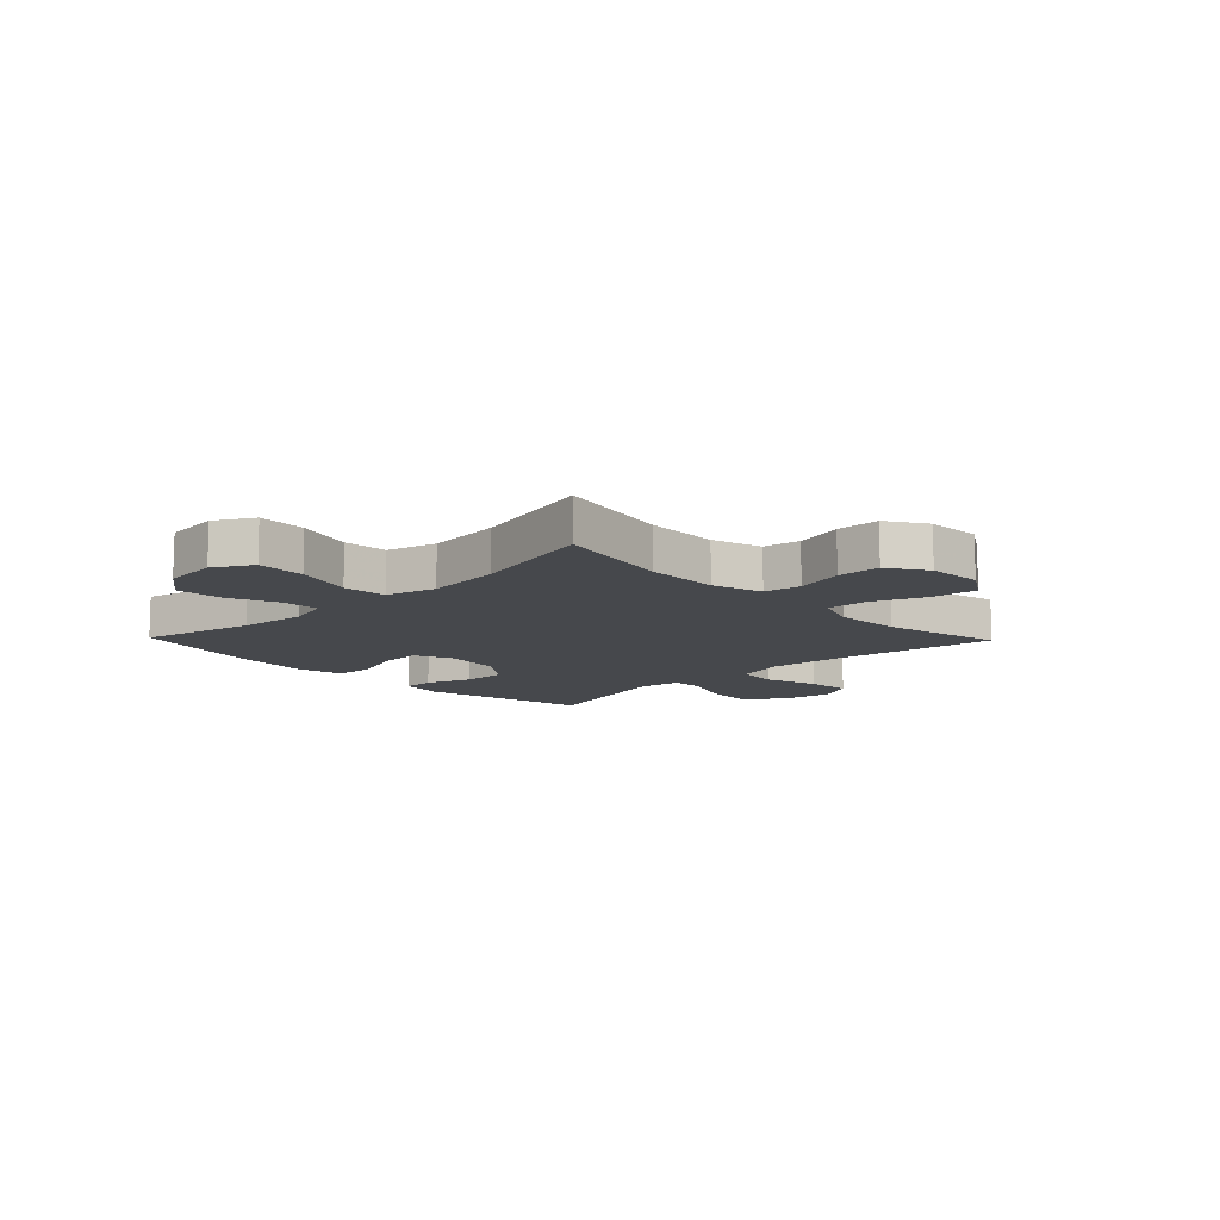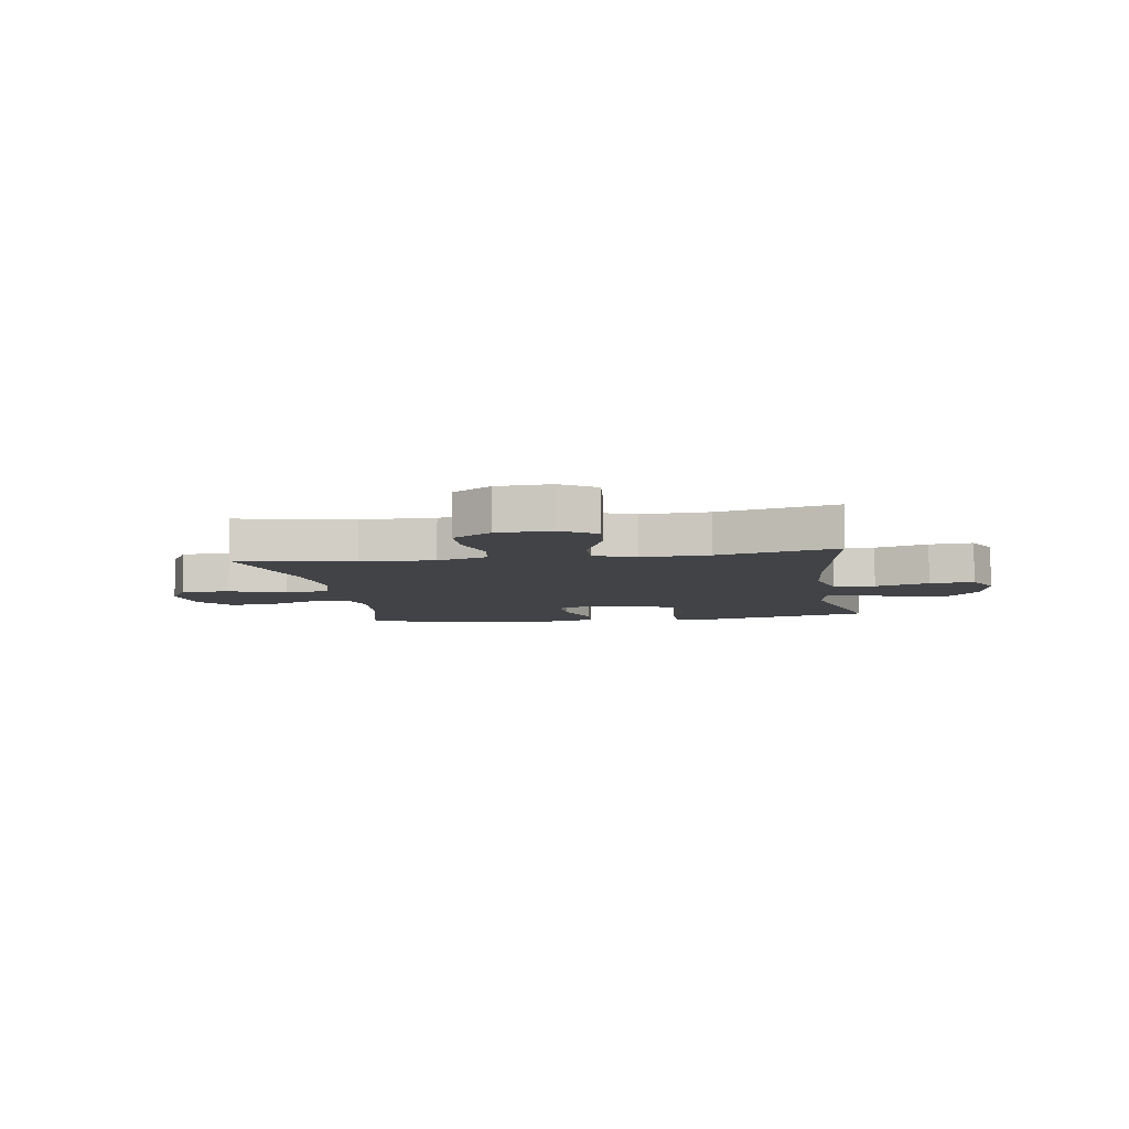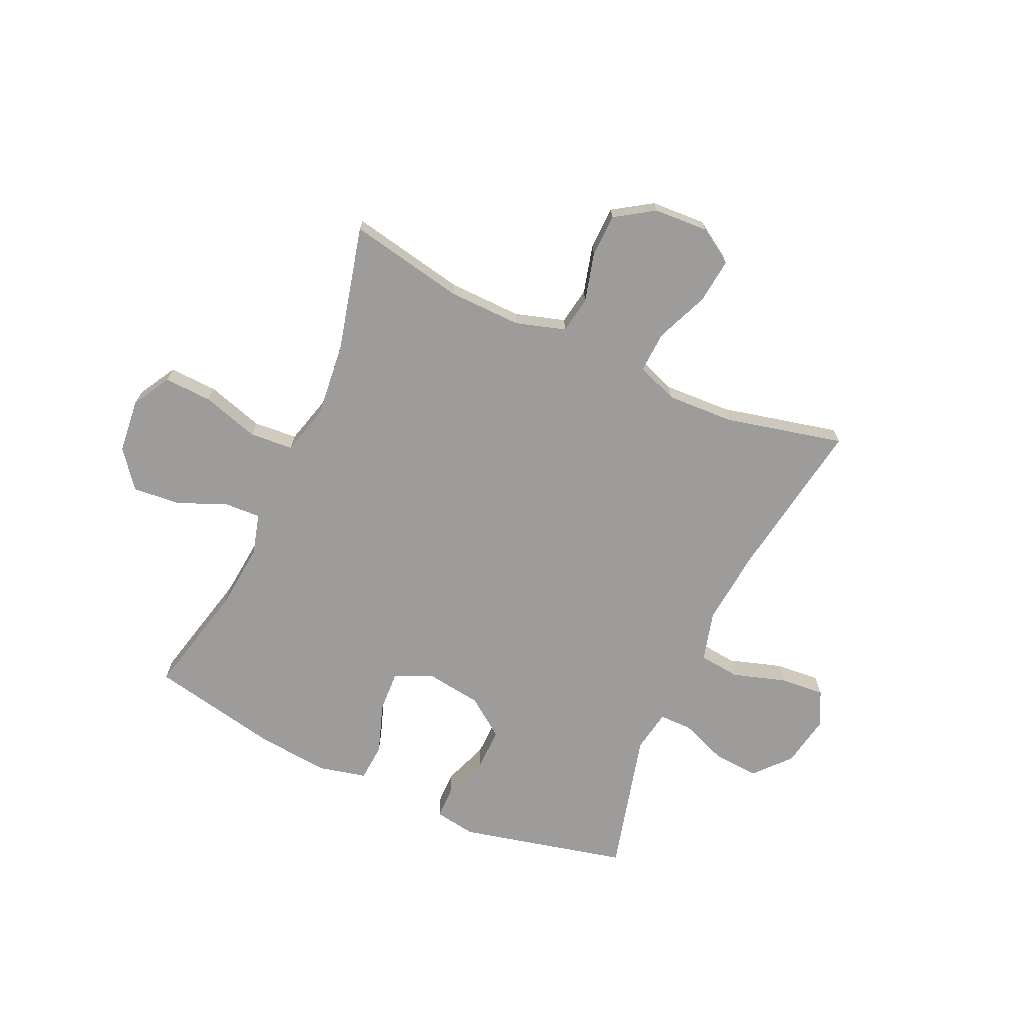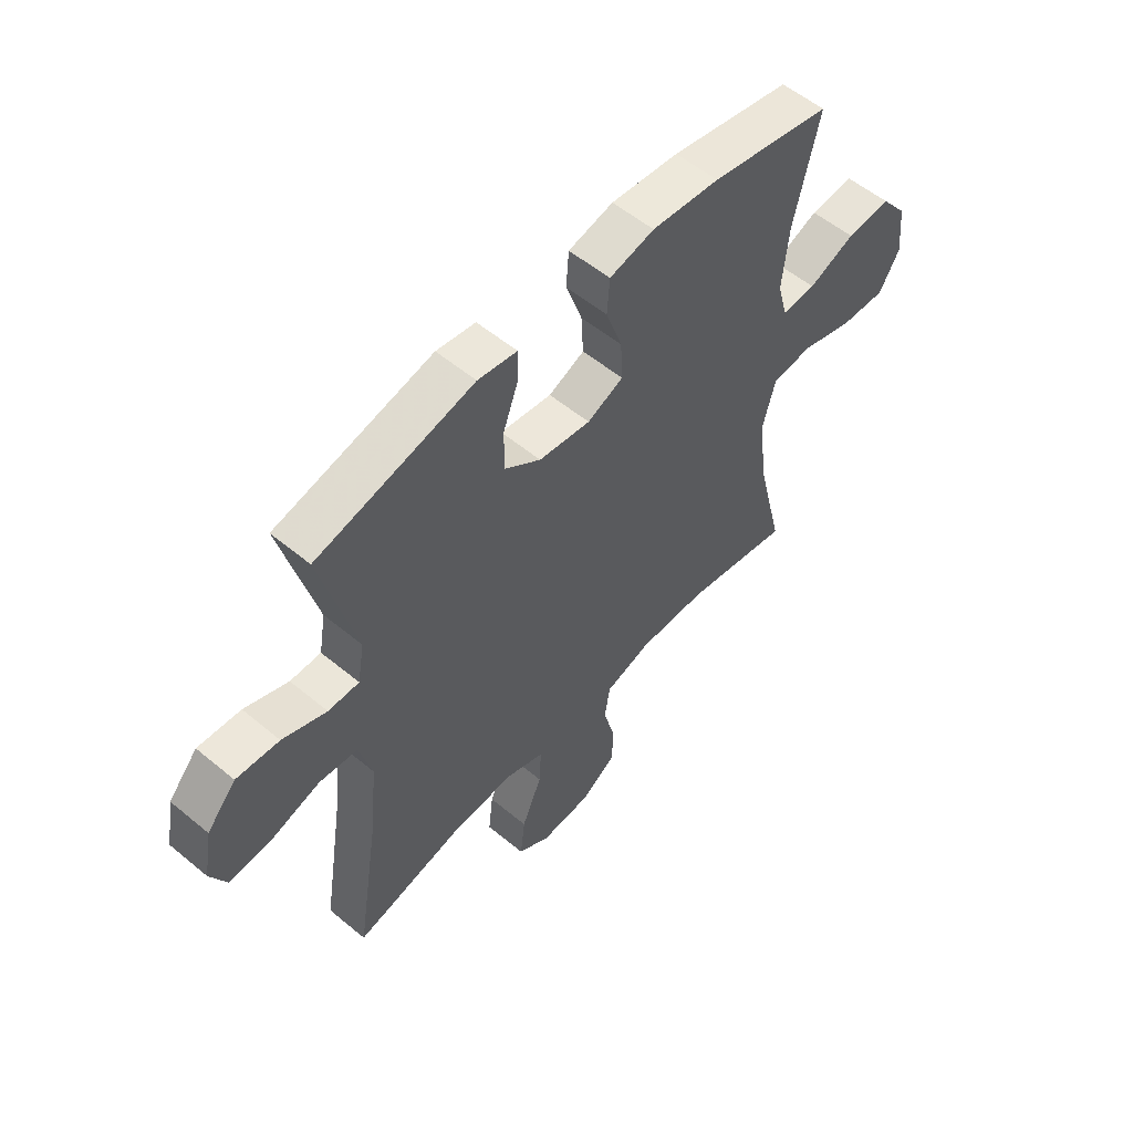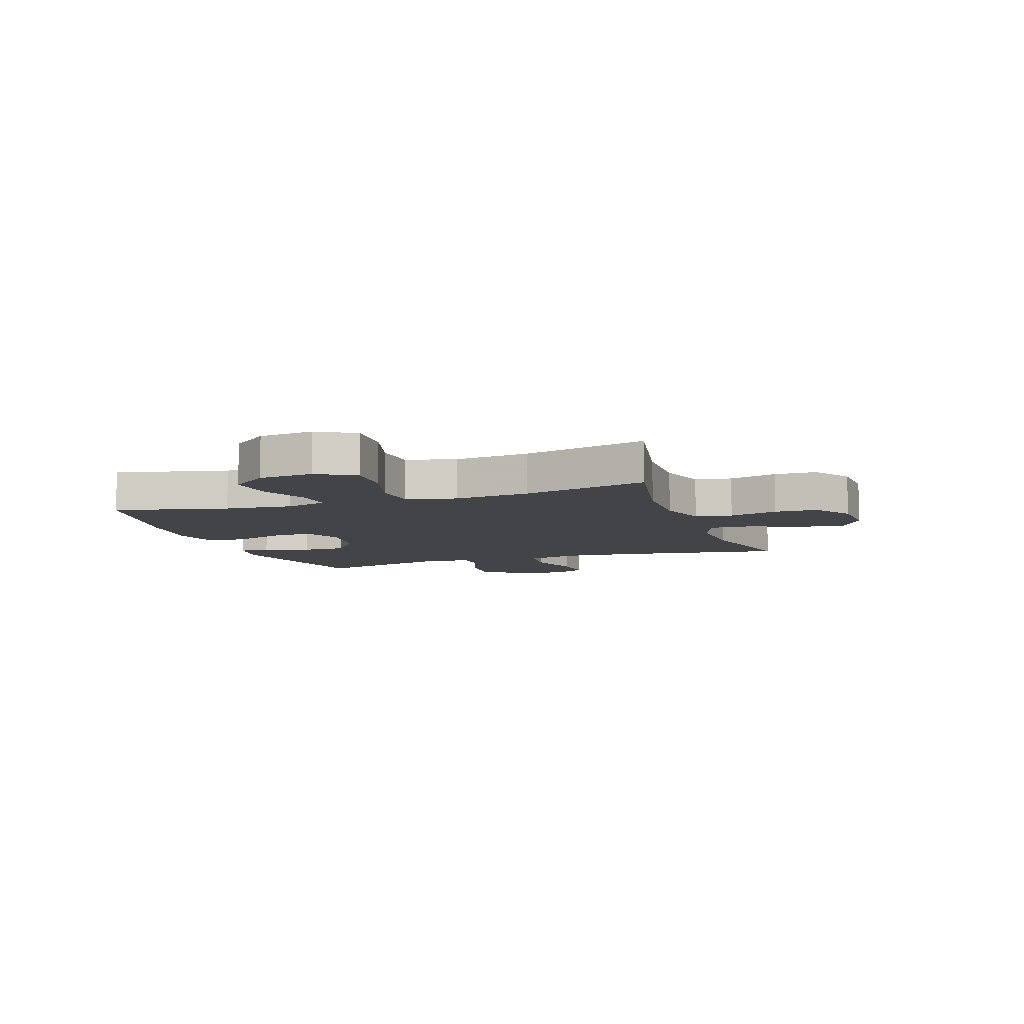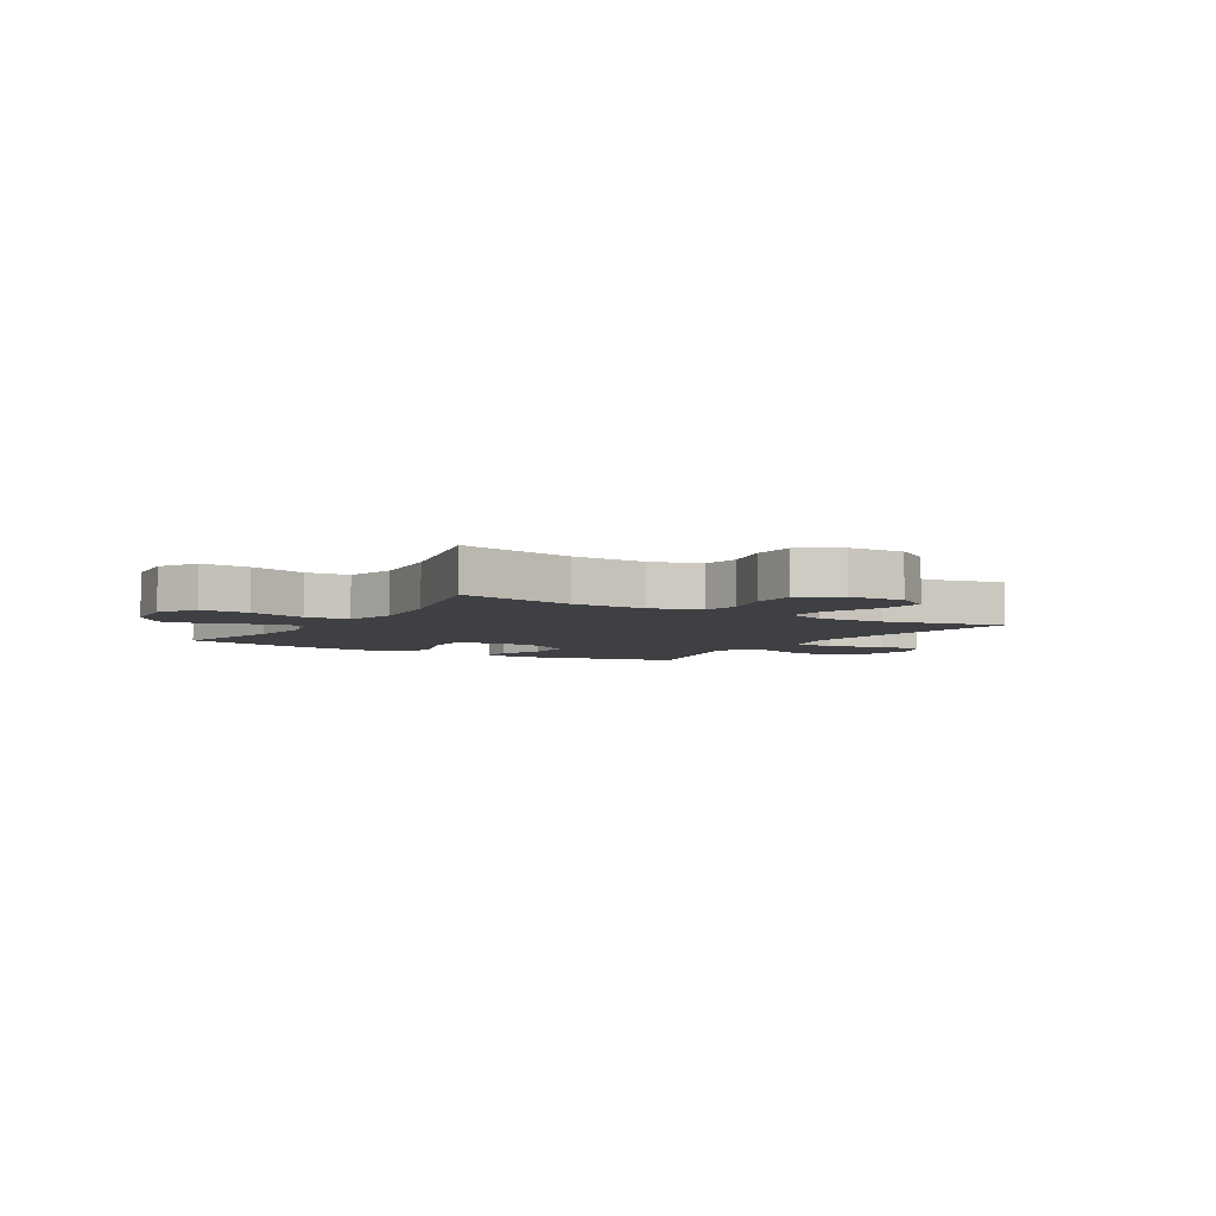
<metadata>
{"format":"obj","ext":"obj","renderer":"f3d","projection":"perspective","resolution":1024,"background":"white","views":[{"elev":-11.4,"azim":134.0,"up":"+Y"},{"elev":-7.2,"azim":-171.1,"up":"+Y"},{"elev":-70.0,"azim":155.6,"up":"+Y"},{"elev":55.6,"azim":-48.9,"up":"+Z"},{"elev":-8.1,"azim":109.1,"up":"+Y"},{"elev":-5.1,"azim":148.5,"up":"+Y"}]}
</metadata>
<code>
v 0.5 0.07 0.5
v 0.452 0.07 0.298
v 0.44 0.07 0.178
v 0.46 0.07 0.104
v 0.525 0.07 0.107
v 0.614 0.07 0.144
v 0.698 0.07 0.151
v 0.75 0.07 0.085
v 0.76 0.07 -0.013
v 0.721 0.07 -0.081
v 0.635 0.07 -0.077
v 0.533 0.07 -0.046
v 0.455 0.07 -0.052
v 0.431 0.07 -0.141
v 0.445 0.07 -0.275
v 0.5 0.07 -0.5
v 0.293 0.07 -0.459
v 0.162 0.07 -0.456
v 0.073 0.07 -0.483
v 0.062 0.07 -0.549
v 0.085 0.07 -0.636
v 0.083 0.07 -0.713
v 0.014 0.07 -0.758
v -0.083 0.07 -0.763
v -0.146 0.07 -0.723
v -0.137 0.07 -0.642
v -0.098 0.07 -0.548
v -0.094 0.07 -0.474
v -0.168 0.07 -0.446
v -0.288 0.07 -0.451
v -0.5 0.07 -0.5
v -0.454 0.07 -0.211
v -0.441 0.07 -0.074
v -0.465 0.07 0.016
v -0.539 0.07 0.024
v -0.635 0.07 -0.006
v -0.714 0.07 -0.012
v -0.745 0.07 0.051
v -0.728 0.07 0.144
v -0.672 0.07 0.207
v -0.59 0.07 0.201
v -0.506 0.07 0.168
v -0.447 0.07 0.168
v -0.434 0.07 0.244
v -0.5 0.07 0.5
v -0.2 0.07 0.57
v -0.125 0.07 0.558
v -0.125 0.07 0.502
v -0.155 0.07 0.421
v -0.156 0.07 0.343
v -0.086 0.07 0.292
v 0.013 0.07 0.278
v 0.082 0.07 0.308
v 0.078 0.07 0.383
v 0.047 0.07 0.473
v 0.052 0.07 0.541
v 0.138 0.07 0.561
v 0.268 0.07 0.548
v 0.5 0 0.5
v 0.452 0 0.298
v 0.44 0 0.178
v 0.46 0 0.104
v 0.525 0 0.107
v 0.614 0 0.144
v 0.698 0 0.151
v 0.75 0 0.085
v 0.76 0 -0.013
v 0.721 0 -0.081
v 0.635 0 -0.077
v 0.533 0 -0.046
v 0.455 0 -0.052
v 0.431 0 -0.141
v 0.445 0 -0.275
v 0.5 0 -0.5
v 0.293 0 -0.459
v 0.162 0 -0.456
v 0.073 0 -0.483
v 0.062 0 -0.549
v 0.085 0 -0.636
v 0.083 0 -0.713
v 0.014 0 -0.758
v -0.083 0 -0.763
v -0.146 0 -0.723
v -0.137 0 -0.642
v -0.098 0 -0.548
v -0.094 0 -0.474
v -0.168 0 -0.446
v -0.288 0 -0.451
v -0.5 0 -0.5
v -0.454 0 -0.211
v -0.441 0 -0.074
v -0.465 0 0.016
v -0.539 0 0.024
v -0.635 0 -0.006
v -0.714 0 -0.012
v -0.745 0 0.051
v -0.728 0 0.144
v -0.672 0 0.207
v -0.59 0 0.201
v -0.506 0 0.168
v -0.447 0 0.168
v -0.434 0 0.244
v -0.5 0 0.5
v -0.2 0 0.57
v -0.125 0 0.558
v -0.125 0 0.502
v -0.155 0 0.421
v -0.156 0 0.343
v -0.086 0 0.292
v 0.013 0 0.278
v 0.082 0 0.308
v 0.078 0 0.383
v 0.047 0 0.473
v 0.052 0 0.541
v 0.138 0 0.561
v 0.268 0 0.548
f 57 58 1 2
f 54 55 56 57
f 53 54 57 2
f 52 53 2 3
f 51 52 3 4
f 46 47 48 49
f 44 45 46 49
f 43 44 49 50
f 39 40 41 42
f 39 42 43
f 38 39 43
f 35 36 37 38
f 34 35 38 43
f 33 34 43 50
f 30 31 32
f 29 30 32 33
f 28 29 33 50
f 24 25 26 27
f 24 27 28
f 23 24 28
f 20 21 22 23
f 19 20 23 28
f 18 19 28 50
f 15 16 17
f 14 15 17 18
f 13 14 18
f 9 10 11 12
f 9 12 13
f 8 9 13
f 5 6 7 8
f 4 5 8 13
f 51 4 13 18
f 18 50 51
f 60 59 116 115
f 115 114 113 112
f 60 115 112 111
f 61 60 111 110
f 62 61 110 109
f 107 106 105 104
f 107 104 103 102
f 108 107 102 101
f 100 99 98 97
f 101 100 97
f 101 97 96
f 96 95 94 93
f 101 96 93 92
f 108 101 92 91
f 90 89 88
f 91 90 88 87
f 108 91 87 86
f 85 84 83 82
f 86 85 82
f 86 82 81
f 81 80 79 78
f 86 81 78 77
f 108 86 77 76
f 75 74 73
f 76 75 73 72
f 76 72 71
f 70 69 68 67
f 71 70 67
f 71 67 66
f 66 65 64 63
f 71 66 63 62
f 76 71 62 109
f 109 108 76
f 1 59 60 2
f 2 60 61 3
f 3 61 62 4
f 4 62 63 5
f 5 63 64 6
f 6 64 65 7
f 7 65 66 8
f 8 66 67 9
f 9 67 68 10
f 10 68 69 11
f 11 69 70 12
f 12 70 71 13
f 13 71 72 14
f 14 72 73 15
f 15 73 74 16
f 16 74 75 17
f 17 75 76 18
f 18 76 77 19
f 19 77 78 20
f 20 78 79 21
f 21 79 80 22
f 22 80 81 23
f 23 81 82 24
f 24 82 83 25
f 25 83 84 26
f 26 84 85 27
f 27 85 86 28
f 28 86 87 29
f 29 87 88 30
f 30 88 89 31
f 31 89 90 32
f 32 90 91 33
f 33 91 92 34
f 34 92 93 35
f 35 93 94 36
f 36 94 95 37
f 37 95 96 38
f 38 96 97 39
f 39 97 98 40
f 40 98 99 41
f 41 99 100 42
f 42 100 101 43
f 43 101 102 44
f 44 102 103 45
f 45 103 104 46
f 46 104 105 47
f 47 105 106 48
f 48 106 107 49
f 49 107 108 50
f 50 108 109 51
f 51 109 110 52
f 52 110 111 53
f 53 111 112 54
f 54 112 113 55
f 55 113 114 56
f 56 114 115 57
f 57 115 116 58
f 58 116 59 1

</code>
